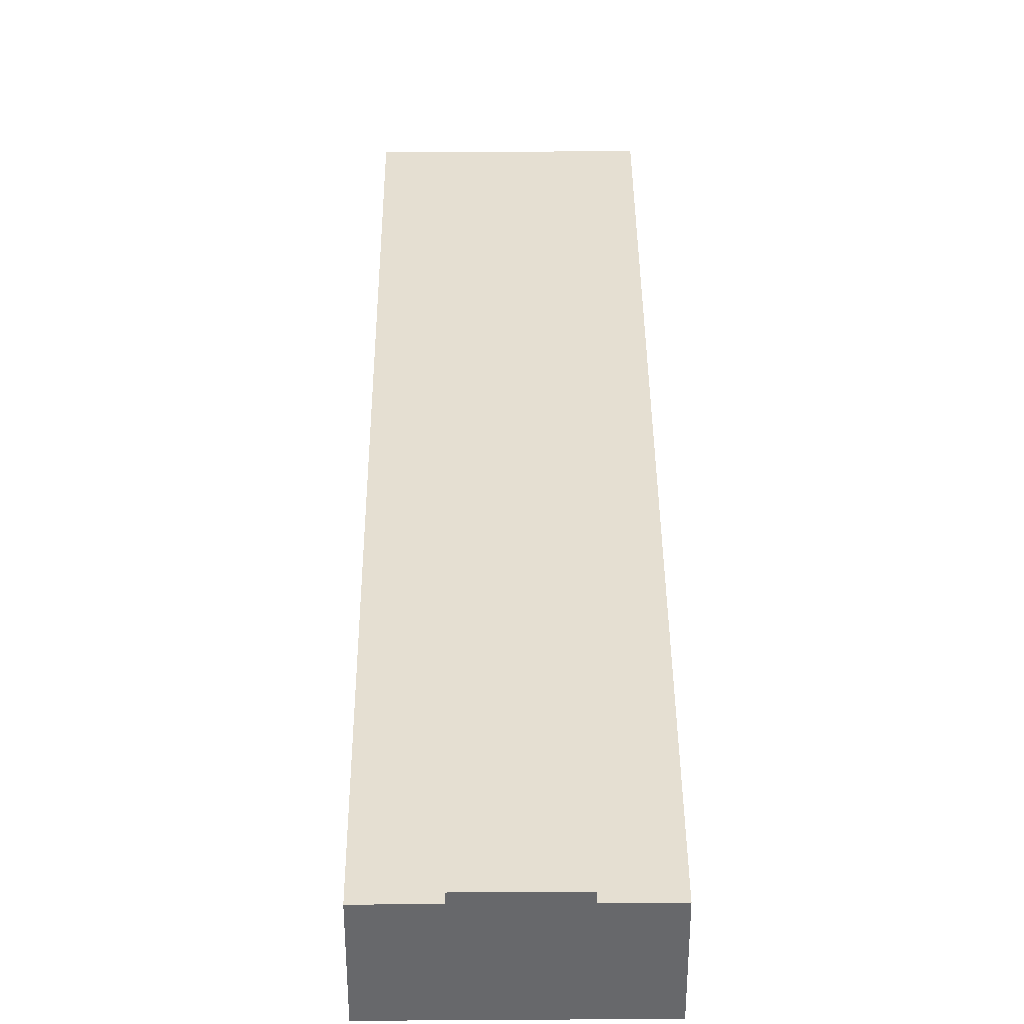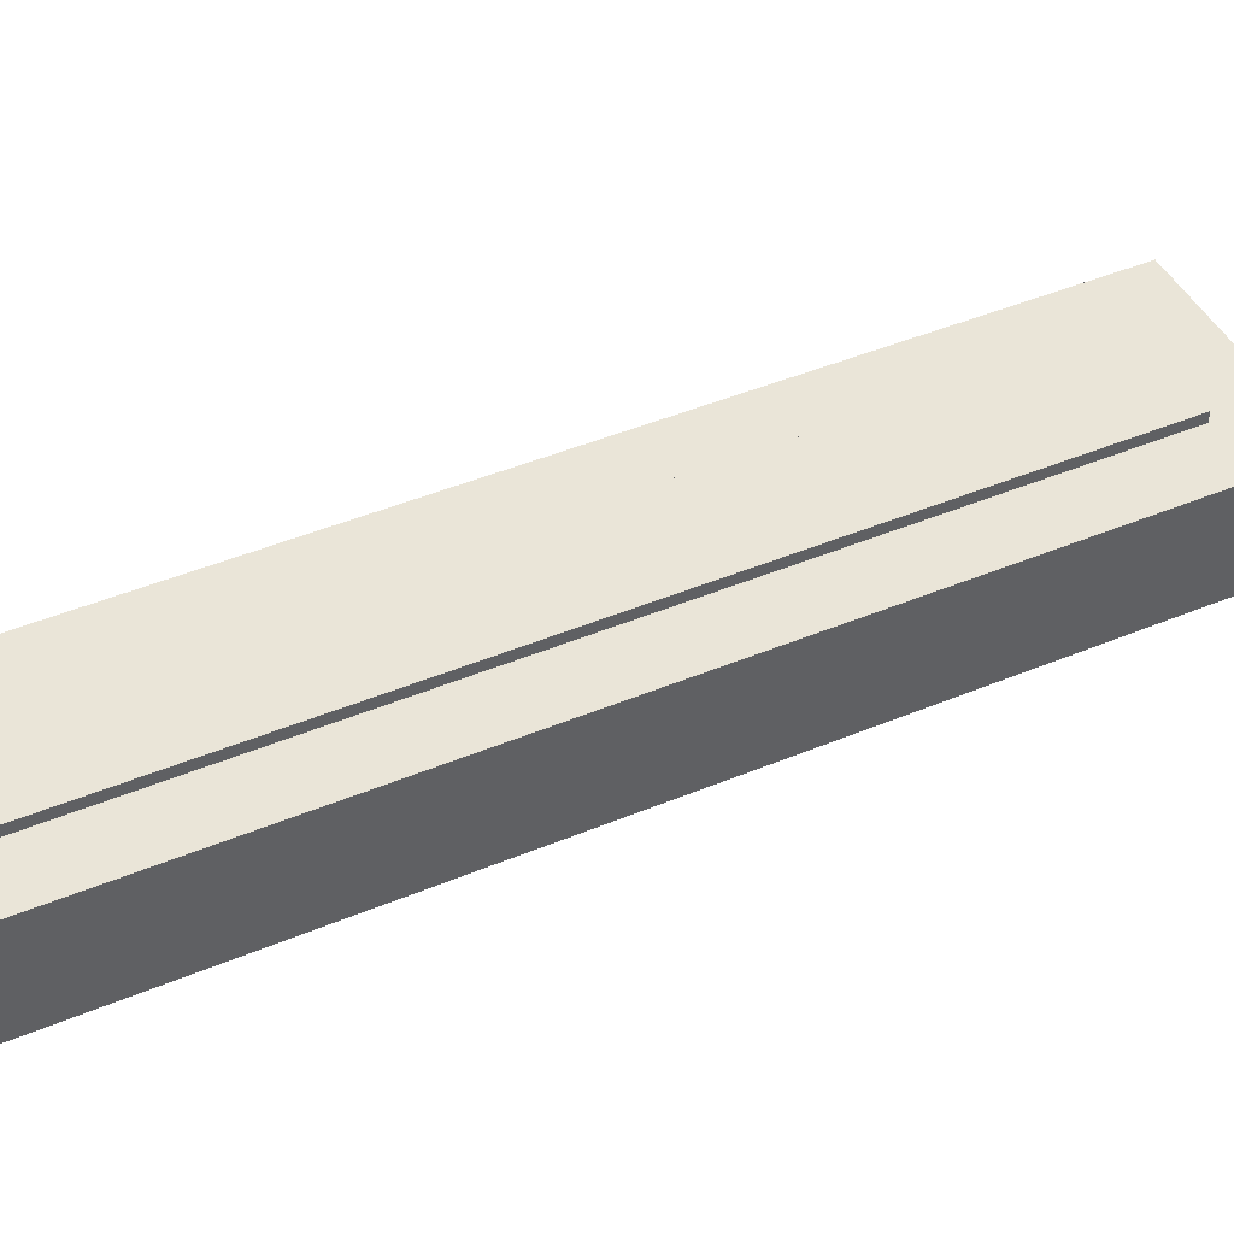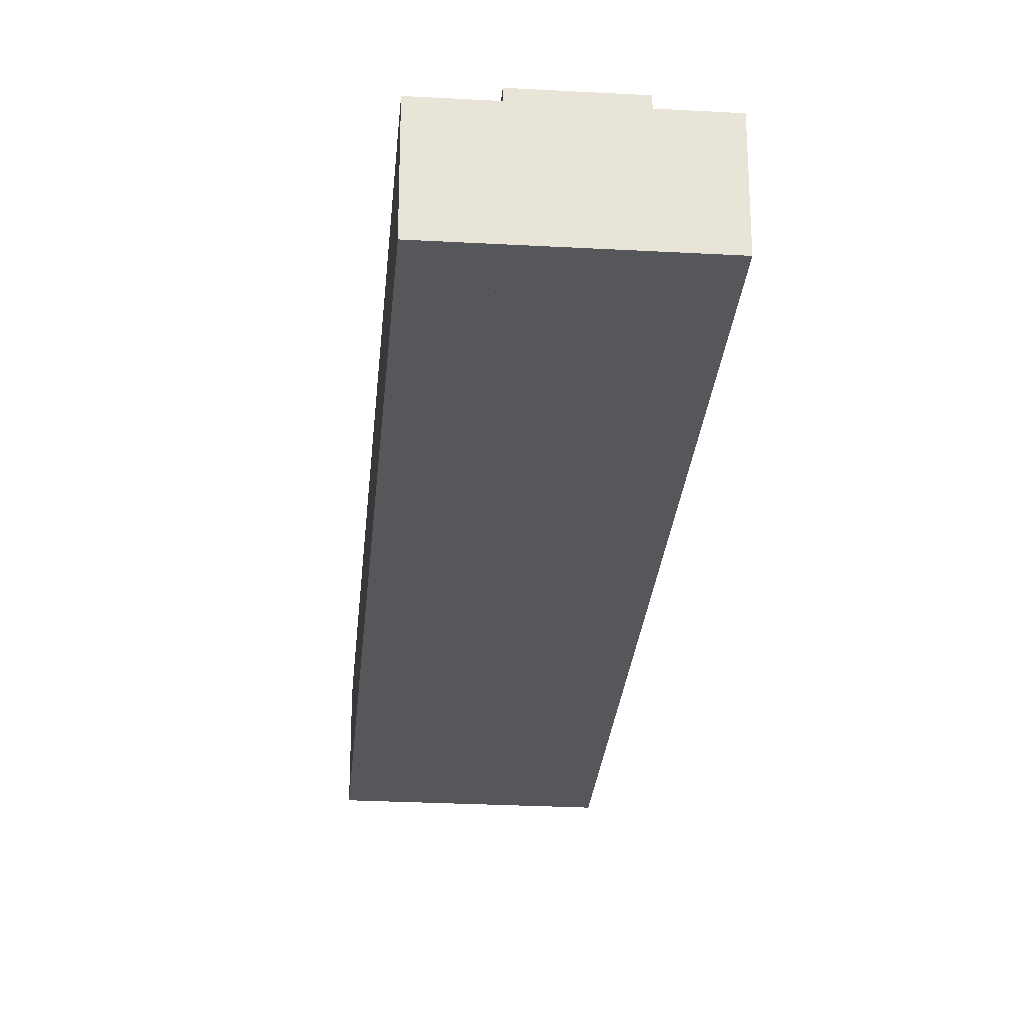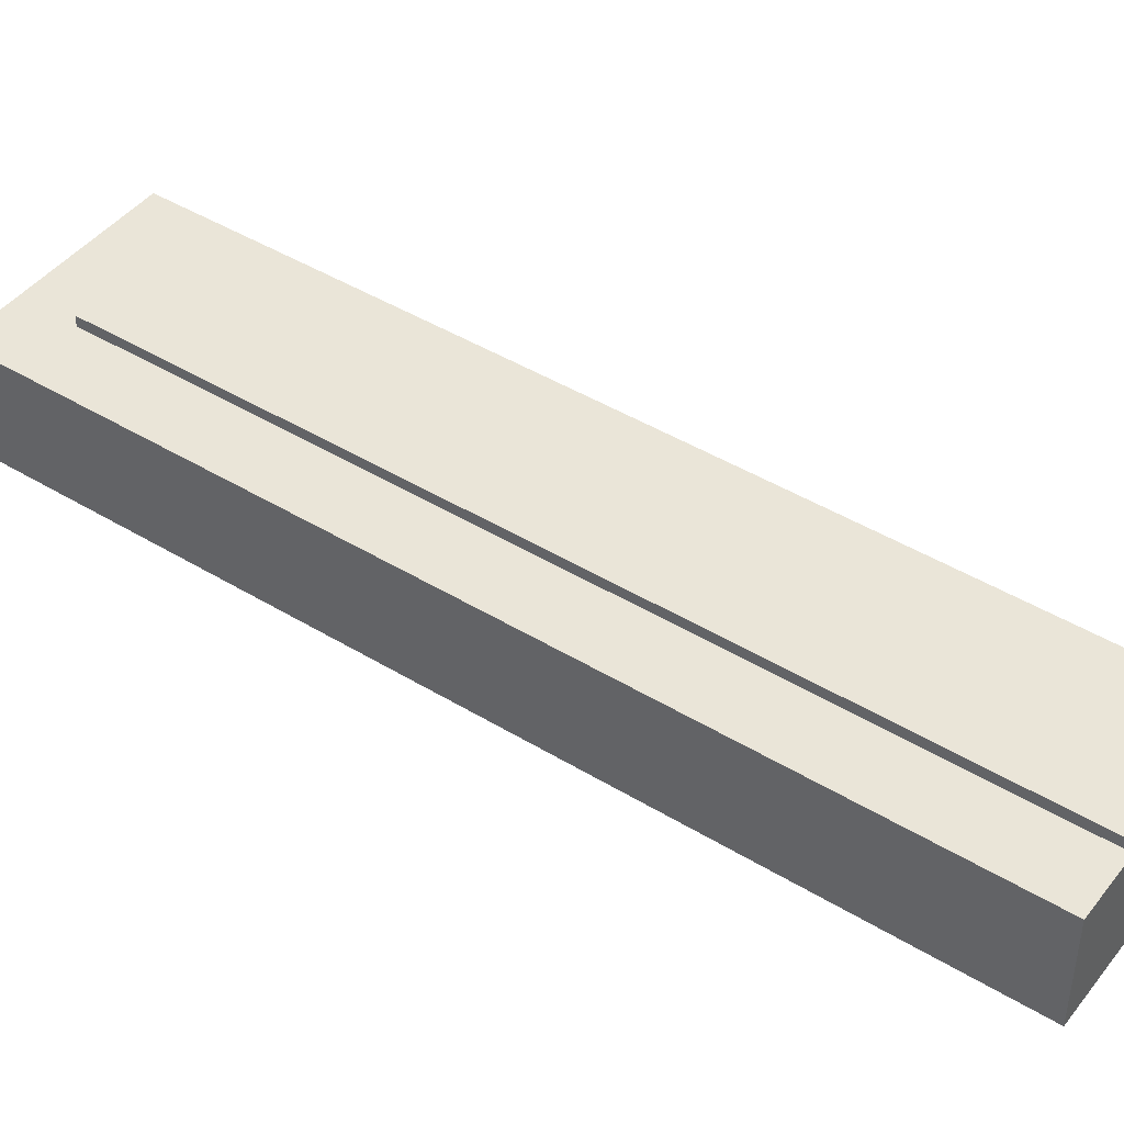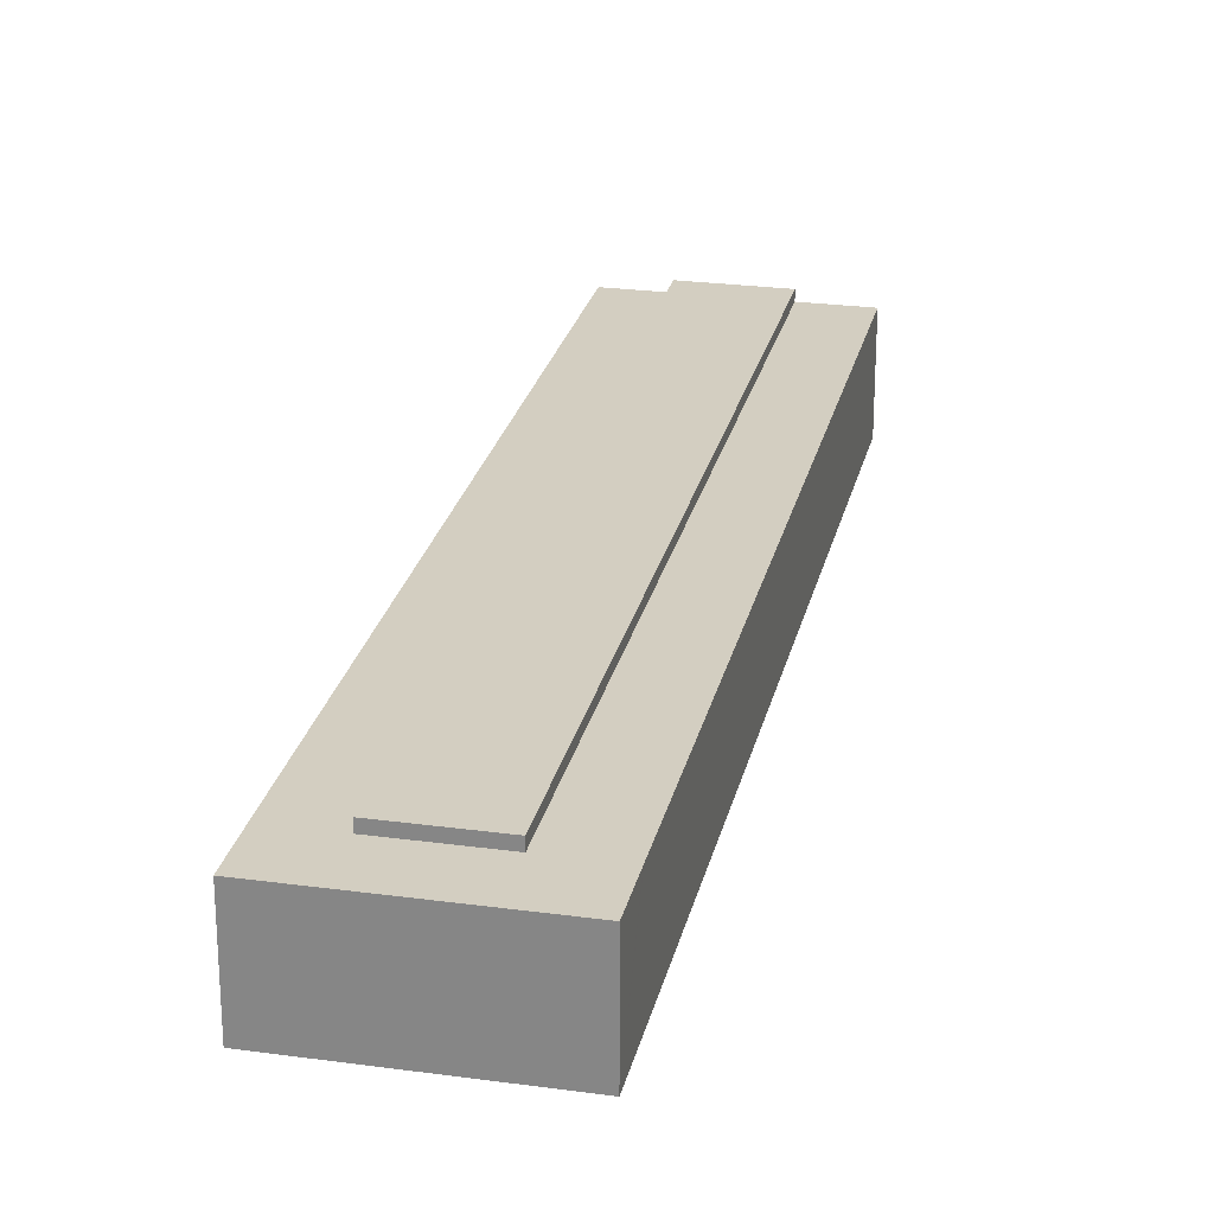
<metadata>
{"format":"obj","ext":"obj","renderer":"f3d","projection":"perspective","resolution":1024,"background":"white","views":[{"elev":37.5,"azim":-157.8,"up":"+Y"},{"elev":45.3,"azim":-93.1,"up":"+Y"},{"elev":-27.4,"azim":-162.2,"up":"+Y"},{"elev":44.5,"azim":148.0,"up":"+Y"},{"elev":25.3,"azim":35.0,"up":"+Y"}]}
</metadata>
<code>
v  48.76 14.26 114.5
v  44.85 14.26 107.6
v  47.86 14.26 114.9
v  49.7 14.26 114.1
v  52.52 14.26 112.9
v  39.87 14.26 95.7
v  55.17 14.26 111.8
v  36.56 14.26 87.76
v  52.16 14.26 104.6
v  61.35 14.26 109.3
v  35.66 14.26 85.58
v  63.85 14.26 99.71
v  64.69 14.26 107.9
v  66.87 14.26 107
v  68.21 14.26 106.4
v  74.76 14.26 103.7
v  19 14.26 -7.937
v  71.73 14.26 96.42
v  71.64 14.26 96.19
v  47.45 14.26 38.14
v  29.63 14.26 -4.649
v  26.89 14.26 -11.23
v  29.63 14.26 71.11
v  7.312 14.26 -3.054
v  24.86 14.26 59.68
v  15.89 14.26 38.14
v  2.077 14.26 4.985
v  0.534 14.26 1.282
v  1.636 14.26 -0.683
v  0 14.26 8.731e-16
v  74.76 -6.349e-15 103.7
v  71.73 -5.904e-15 96.42
v  47.45 -2.335e-15 38.14
v  26.89 6.876e-16 -11.23
v  71.64 -5.89e-15 96.19
v  29.63 2.847e-16 -4.649
v  52.16 -6.405e-15 104.6
v  7.312 1.87e-16 -3.054
v  19 4.86e-16 -7.937
v  63.85 -6.106e-15 99.71
v  0 0 0
v  1.636 4.182e-17 -0.683
v  0.534 -7.85e-17 1.282
v  2.077 -3.052e-16 4.985
v  15.89 -2.335e-15 38.14
v  24.86 -3.654e-15 59.68
v  29.63 -4.355e-15 71.11
v  35.66 -5.24e-15 85.58
v  36.56 -5.374e-15 87.76
v  39.87 -5.86e-15 95.7
v  44.85 -6.591e-15 107.6
v  47.86 -7.034e-15 114.9
v  48.76 -7.012e-15 114.5
v  49.7 -6.988e-15 114.1
v  52.52 -6.916e-15 112.9
v  55.17 -6.848e-15 111.8
v  61.35 -6.691e-15 109.3
v  64.69 -6.606e-15 107.9
v  68.21 -6.516e-15 106.4
v  66.87 -6.55e-15 107
v  52.16 15.62 104.6
v  13.45 15.62 -5.615
v  7.312 15.62 -3.054
v  18.63 15.62 -7.782
v  19 15.62 -7.937
v  63.85 15.62 99.71
v  13.45 3.438e-16 -5.615
v  18.63 4.765e-16 -7.782
g defaultobject
f 1 2 3
f 2 1 4
f 2 4 5
f 2 5 6
f 6 5 7
f 6 7 8
f 8 7 9
f 9 7 10
f 8 9 11
f 9 10 12
f 12 10 13
f 12 13 14
f 12 14 15
f 12 15 16
f 12 16 17
f 17 16 18
f 17 18 19
f 17 19 20
f 17 20 21
f 17 21 22
f 9 23 11
f 23 9 24
f 23 24 25
f 25 24 26
f 26 24 27
f 27 24 28
f 28 24 29
f 28 29 30
f 31 18 16
f 18 31 19
f 19 31 20
f 20 31 21
f 21 31 22
f 22 31 32
f 22 32 33
f 22 33 34
f 33 32 35
f 34 33 36
f 37 24 9
f 24 37 38
f 34 17 22
f 17 34 39
f 40 9 12
f 9 40 37
f 38 29 24
f 29 38 30
f 30 38 41
f 41 38 42
f 39 12 17
f 12 39 40
f 41 28 30
f 28 41 27
f 27 41 43
f 27 43 44
f 27 44 26
f 26 44 45
f 26 45 25
f 25 45 46
f 25 46 23
f 23 46 47
f 23 47 11
f 11 47 48
f 11 48 8
f 8 48 49
f 8 49 6
f 6 49 50
f 6 50 2
f 2 50 51
f 2 51 3
f 3 51 52
f 52 1 3
f 1 52 4
f 4 52 5
f 5 52 7
f 7 52 10
f 10 52 53
f 10 53 54
f 10 54 55
f 10 55 13
f 13 55 56
f 13 56 14
f 14 56 57
f 14 57 15
f 15 57 16
f 16 57 58
f 16 58 31
f 31 58 59
f 59 58 60
f 50 37 51
f 37 50 38
f 38 50 49
f 38 49 48
f 38 48 47
f 38 47 46
f 38 46 45
f 38 45 44
f 38 44 43
f 38 43 42
f 42 43 41
f 51 53 52
f 53 51 54
f 54 51 55
f 55 51 56
f 56 51 57
f 57 51 58
f 58 51 60
f 60 51 59
f 59 51 31
f 31 51 40
f 31 40 32
f 40 51 37
f 32 40 39
f 32 39 35
f 35 39 33
f 33 39 36
f 36 39 34
f 61 62 63
f 62 61 64
f 64 61 65
f 65 61 66
f 37 66 61
f 66 37 40
f 40 65 66
f 65 40 39
f 39 64 65
f 64 39 62
f 62 39 63
f 63 39 67
f 63 67 38
f 67 39 68
f 38 61 63
f 61 38 37
f 37 39 40
f 39 37 68
f 68 37 67
f 67 37 38

</code>
